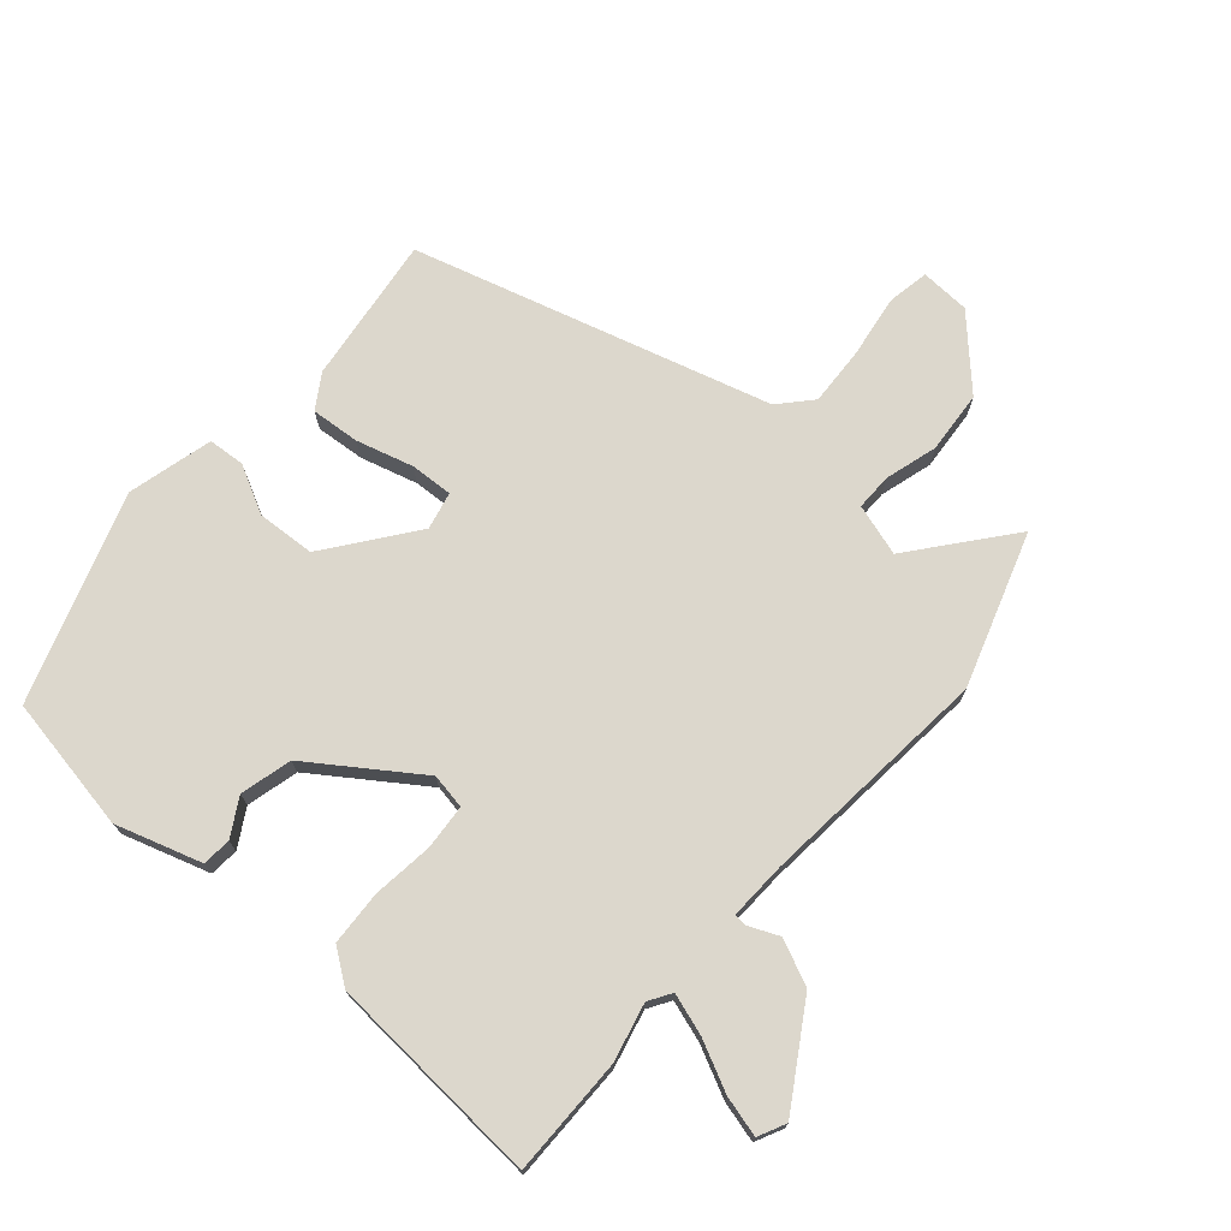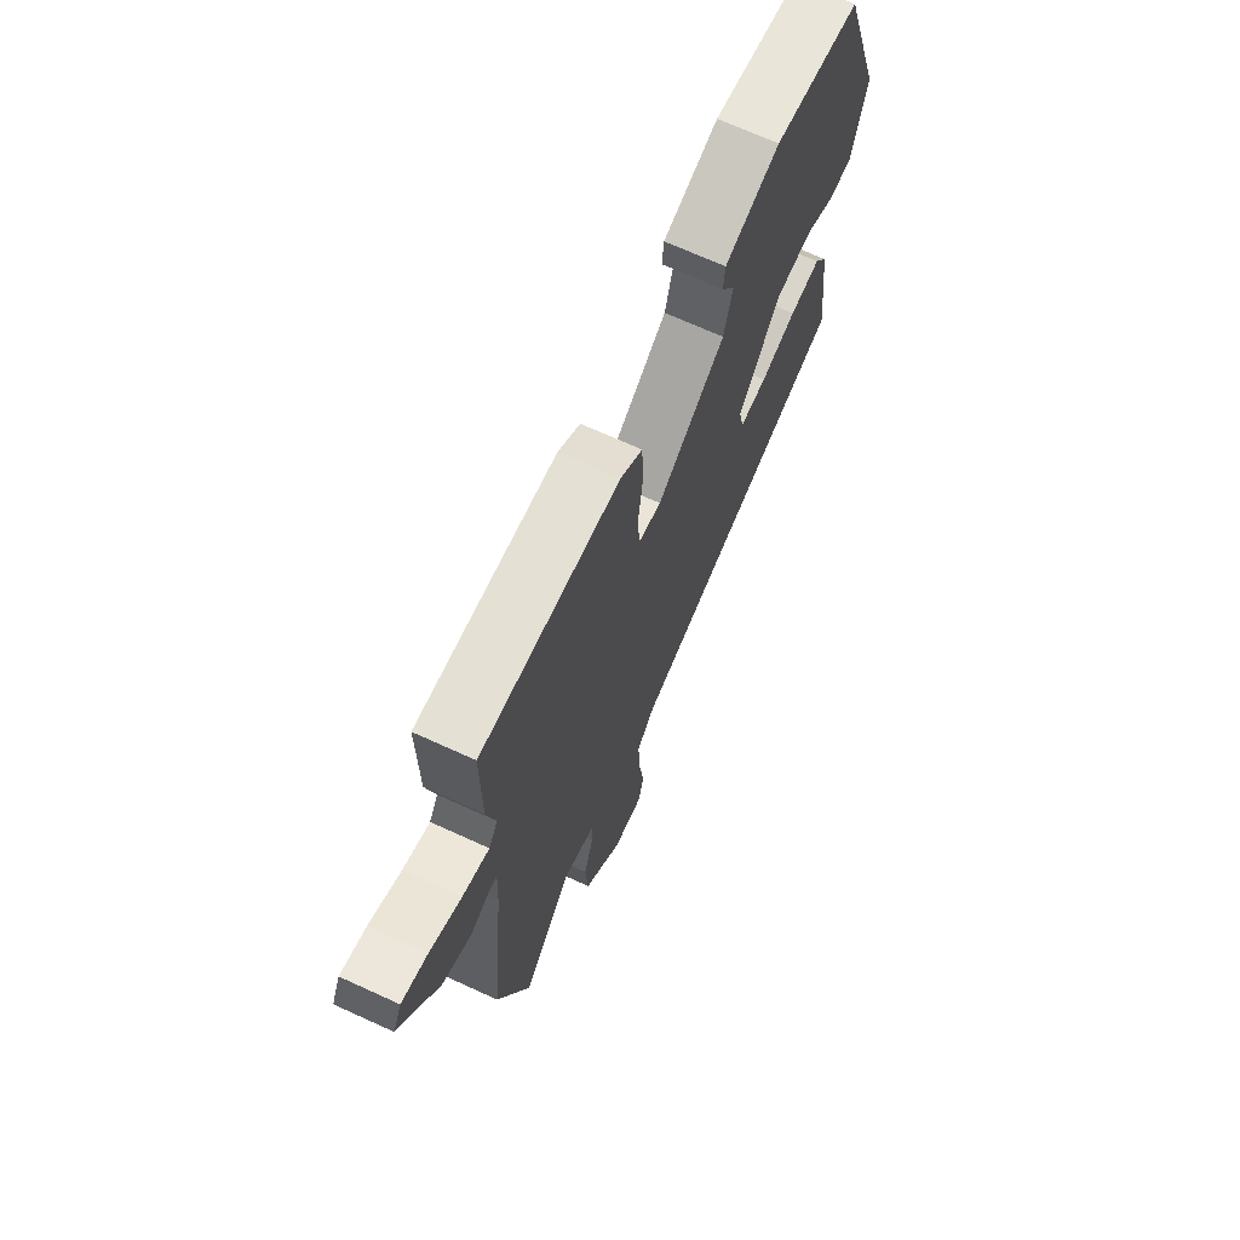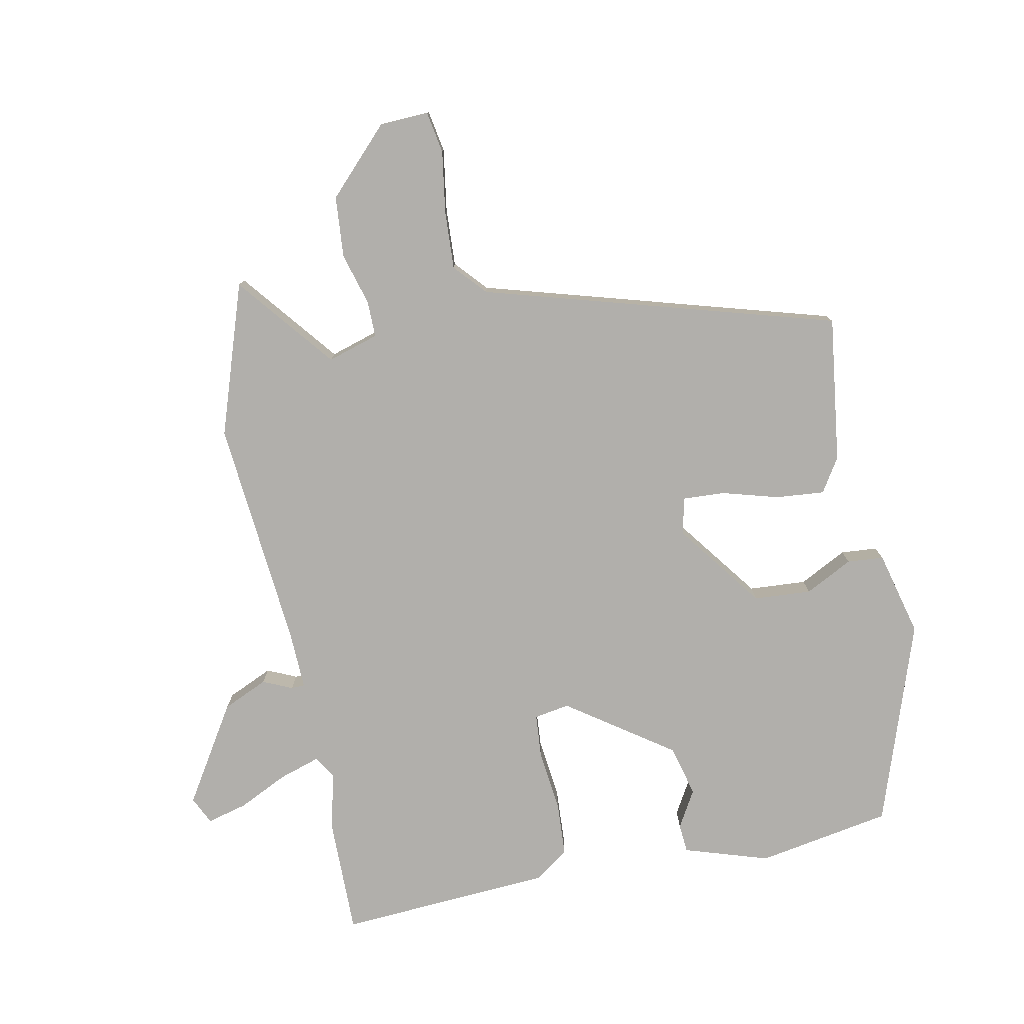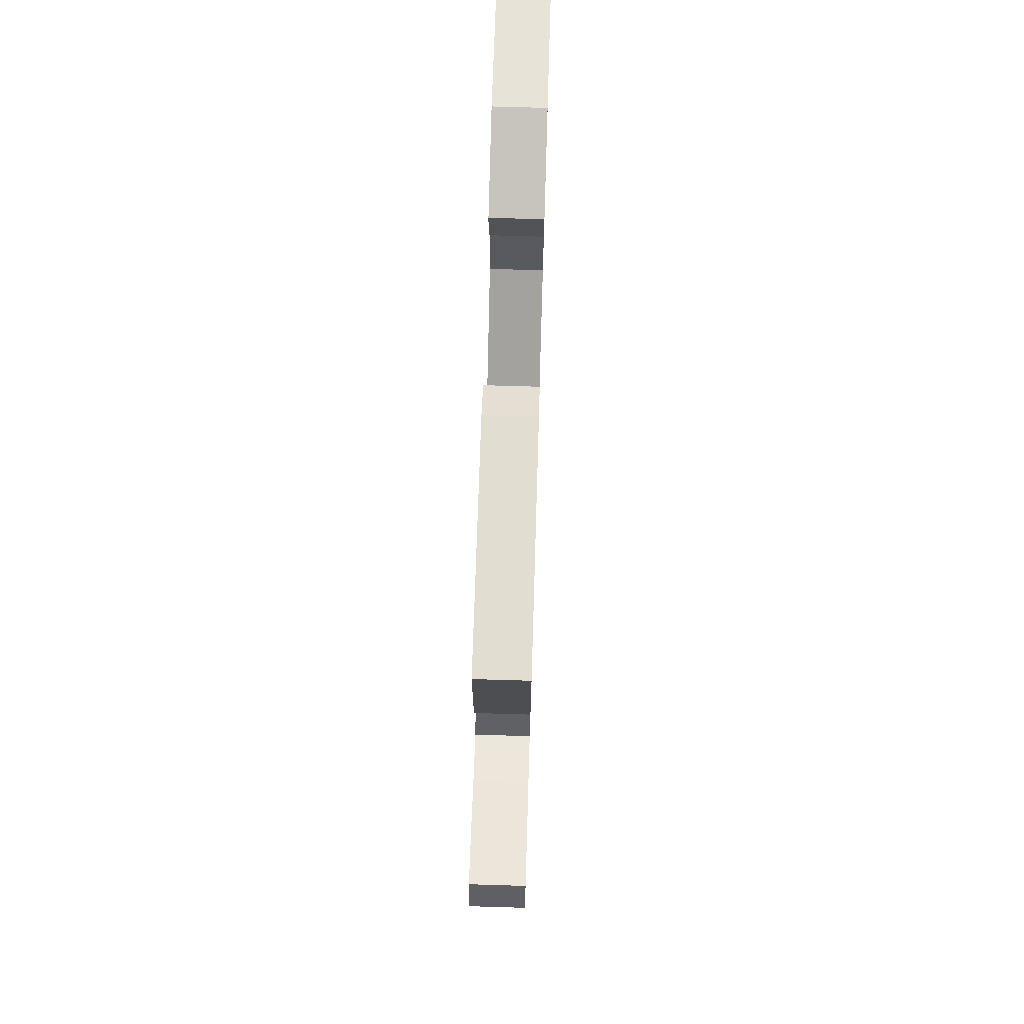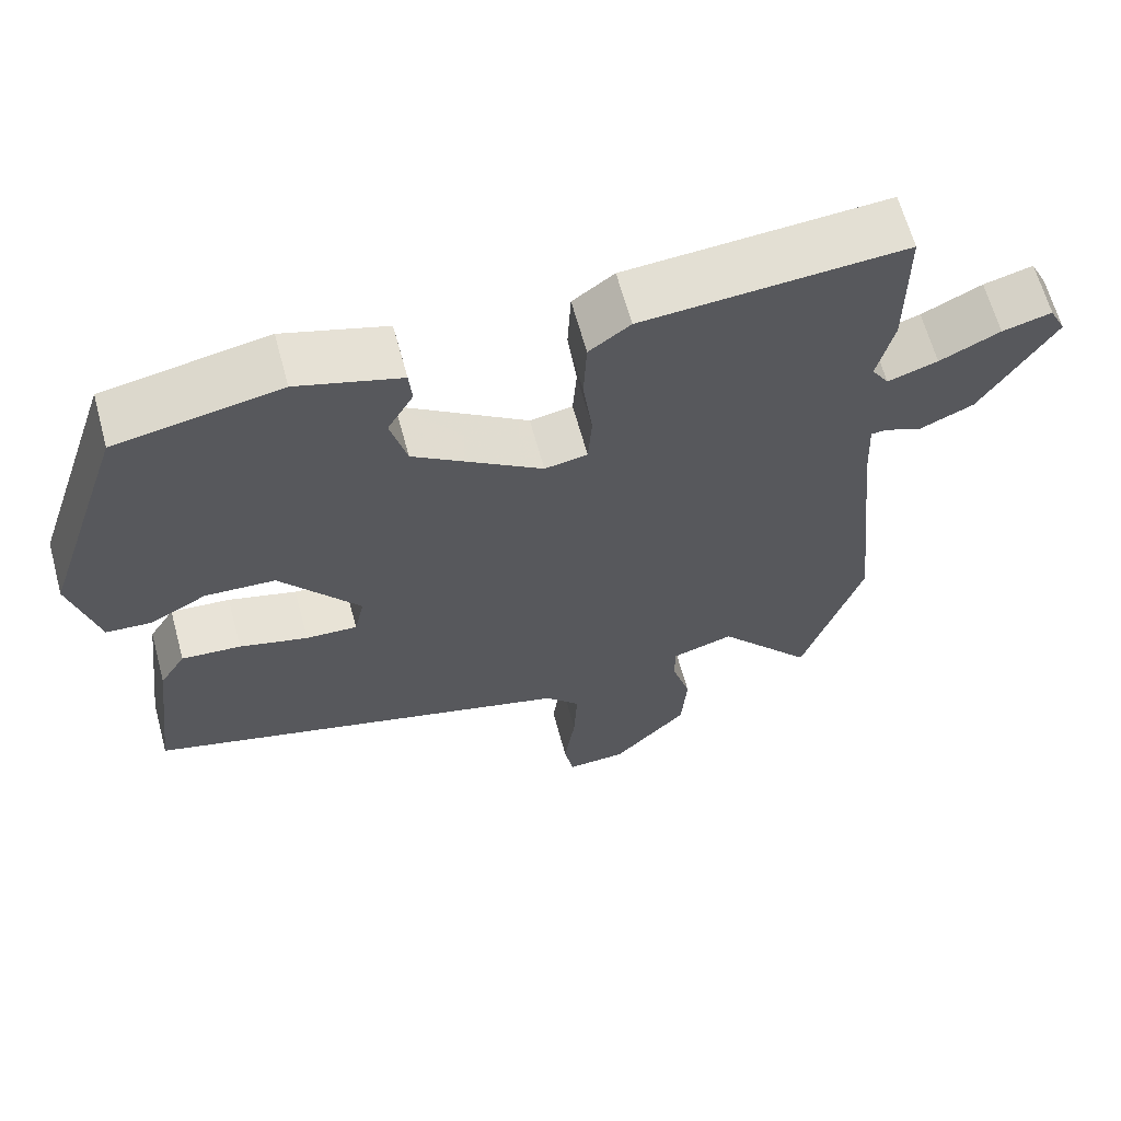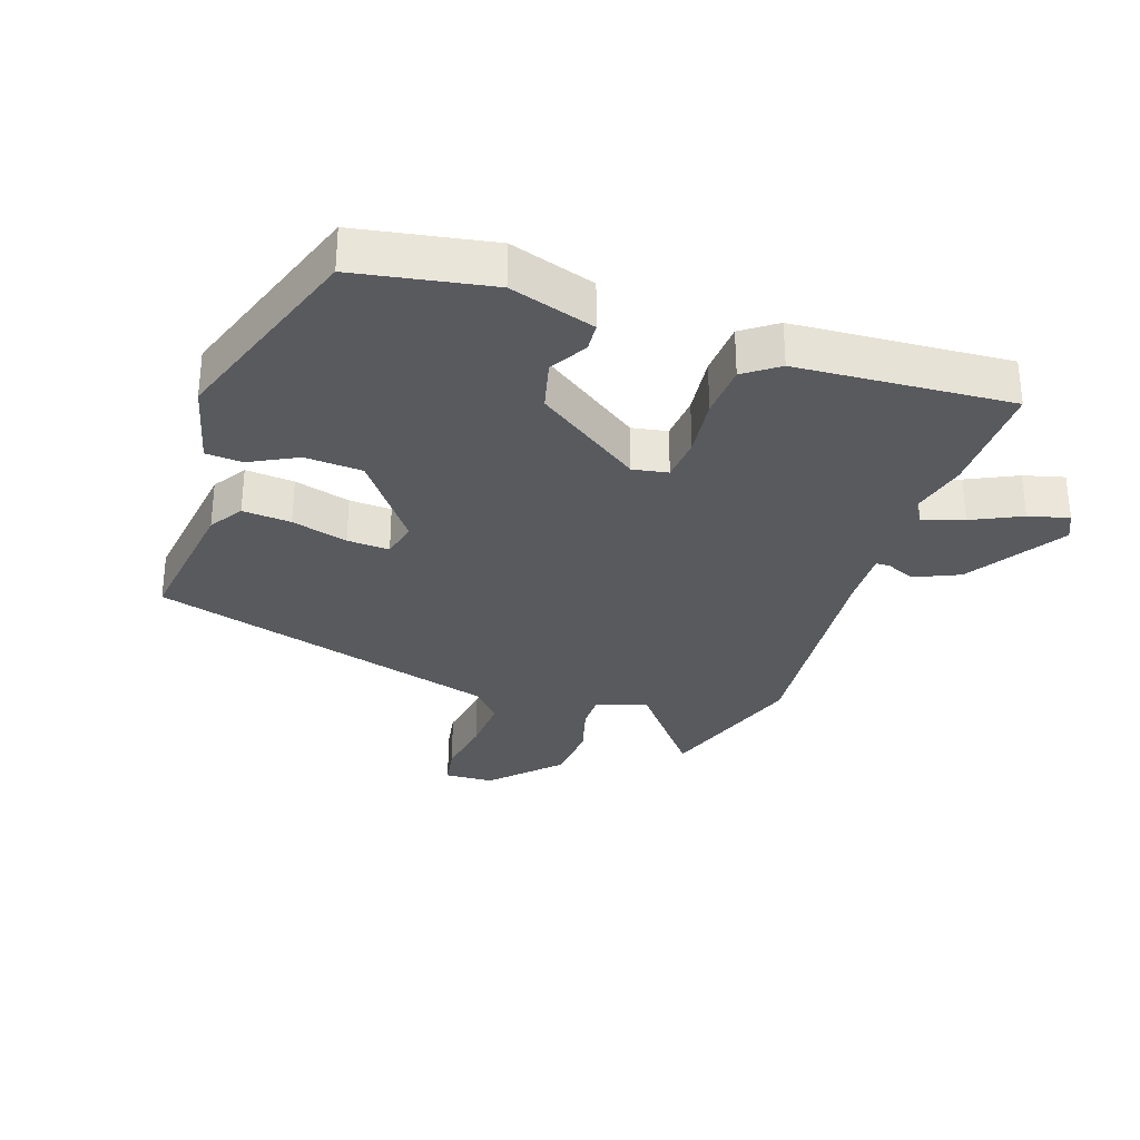
<metadata>
{"format":"obj","ext":"obj","renderer":"f3d","projection":"perspective","resolution":1024,"background":"white","views":[{"elev":73.0,"azim":40.7,"up":"+Y"},{"elev":69.9,"azim":114.5,"up":"+Z"},{"elev":-78.3,"azim":-169.2,"up":"+Y"},{"elev":72.9,"azim":91.7,"up":"+Z"},{"elev":64.1,"azim":-15.2,"up":"+Z"},{"elev":-30.7,"azim":-19.2,"up":"+Y"}]}
</metadata>
<code>
v 0.5 0.07 0.503
v 0.5 0.07 0.319
v 0.479 0.07 0.229
v 0.501 0.07 0.194
v 0.565 0.07 0.215
v 0.642 0.07 0.253
v 0.705 0.07 0.27
v 0.726 0.07 0.227
v 0.632 0.07 0.074
v 0.562 0.07 0.042
v 0.516 0.07 0.062
v 0.495 0.07 0.061
v 0.499 0.07 -0.03
v 0.535 0.07 -0.391
v 0.458 0.07 -0.629
v 0.335 0.07 -0.479
v 0.255 0.07 -0.504
v 0.256 0.07 -0.561
v 0.28 0.07 -0.642
v 0.273 0.07 -0.738
v 0.177 0.07 -0.839
v 0.1 0.07 -0.843
v 0.088 0.07 -0.778
v 0.102 0.07 -0.681
v 0.106 0.07 -0.59
v 0.061 0.07 -0.541
v -0.491 0.07 -0.387
v -0.463 0.07 -0.158
v -0.43 0.07 -0.105
v -0.354 0.07 -0.111
v -0.266 0.07 -0.135
v -0.2 0.07 -0.138
v -0.187 0.07 -0.08
v -0.29 0.07 0.055
v -0.38 0.07 0.06
v -0.454 0.07 0.021
v -0.511 0.07 0.025
v -0.546 0.07 0.158
v -0.44 0.07 0.479
v -0.23 0.07 0.518
v -0.097 0.07 0.477
v -0.093 0.07 0.432
v -0.126 0.07 0.374
v -0.105 0.07 0.294
v 0.06 0.07 0.181
v 0.115 0.07 0.191
v 0.12 0.07 0.261
v 0.108 0.07 0.355
v 0.112 0.07 0.44
v 0.165 0.07 0.479
v 0.5 0 0.503
v 0.5 0 0.319
v 0.479 0 0.229
v 0.501 0 0.194
v 0.565 0 0.215
v 0.642 0 0.253
v 0.705 0 0.27
v 0.726 0 0.227
v 0.632 0 0.074
v 0.562 0 0.042
v 0.516 0 0.062
v 0.495 0 0.061
v 0.499 0 -0.03
v 0.535 0 -0.391
v 0.458 0 -0.629
v 0.335 0 -0.479
v 0.255 0 -0.504
v 0.256 0 -0.561
v 0.28 0 -0.642
v 0.273 0 -0.738
v 0.177 0 -0.839
v 0.1 0 -0.843
v 0.088 0 -0.778
v 0.102 0 -0.681
v 0.106 0 -0.59
v 0.061 0 -0.541
v -0.491 0 -0.387
v -0.463 0 -0.158
v -0.43 0 -0.105
v -0.354 0 -0.111
v -0.266 0 -0.135
v -0.2 0 -0.138
v -0.187 0 -0.08
v -0.29 0 0.055
v -0.38 0 0.06
v -0.454 0 0.021
v -0.511 0 0.025
v -0.546 0 0.158
v -0.44 0 0.479
v -0.23 0 0.518
v -0.097 0 0.477
v -0.093 0 0.432
v -0.126 0 0.374
v -0.105 0 0.294
v 0.06 0 0.181
v 0.115 0 0.191
v 0.12 0 0.261
v 0.108 0 0.355
v 0.112 0 0.44
v 0.165 0 0.479
f 1 2 3
f 50 1 3
f 49 50 3
f 48 49 3
f 47 48 3
f 46 47 3 4
f 45 46 4
f 41 42 43
f 40 41 43
f 39 40 43
f 38 39 43
f 37 38 43
f 36 37 43
f 35 36 43
f 34 35 43 44
f 33 34 44 45
f 29 30 31
f 28 29 31
f 27 28 31
f 26 27 31
f 25 26 31 32
f 22 23 24
f 21 22 24
f 20 21 24
f 19 20 24
f 18 19 24
f 17 18 24 25
f 13 14 15 16
f 12 13 16 17
f 9 10 11
f 8 9 11
f 7 8 11
f 6 7 11
f 5 6 11
f 4 5 11 12
f 32 33 45
f 25 32 45
f 17 25 45
f 12 17 45
f 4 12 45
f 53 52 51
f 53 51 100
f 53 100 99
f 53 99 98
f 53 98 97
f 54 53 97 96
f 54 96 95
f 93 92 91
f 93 91 90
f 93 90 89
f 93 89 88
f 93 88 87
f 93 87 86
f 93 86 85
f 94 93 85 84
f 95 94 84 83
f 81 80 79
f 81 79 78
f 81 78 77
f 81 77 76
f 82 81 76 75
f 74 73 72
f 74 72 71
f 74 71 70
f 74 70 69
f 74 69 68
f 75 74 68 67
f 66 65 64 63
f 67 66 63 62
f 61 60 59
f 61 59 58
f 61 58 57
f 61 57 56
f 61 56 55
f 62 61 55 54
f 95 83 82
f 95 82 75
f 95 75 67
f 95 67 62
f 95 62 54
f 1 51 52 2
f 2 52 53 3
f 3 53 54 4
f 4 54 55 5
f 5 55 56 6
f 6 56 57 7
f 7 57 58 8
f 8 58 59 9
f 9 59 60 10
f 10 60 61 11
f 11 61 62 12
f 12 62 63 13
f 13 63 64 14
f 14 64 65 15
f 15 65 66 16
f 16 66 67 17
f 17 67 68 18
f 18 68 69 19
f 19 69 70 20
f 20 70 71 21
f 21 71 72 22
f 22 72 73 23
f 23 73 74 24
f 24 74 75 25
f 25 75 76 26
f 26 76 77 27
f 27 77 78 28
f 28 78 79 29
f 29 79 80 30
f 30 80 81 31
f 31 81 82 32
f 32 82 83 33
f 33 83 84 34
f 34 84 85 35
f 35 85 86 36
f 36 86 87 37
f 37 87 88 38
f 38 88 89 39
f 39 89 90 40
f 40 90 91 41
f 41 91 92 42
f 42 92 93 43
f 43 93 94 44
f 44 94 95 45
f 45 95 96 46
f 46 96 97 47
f 47 97 98 48
f 48 98 99 49
f 49 99 100 50
f 50 100 51 1

</code>
